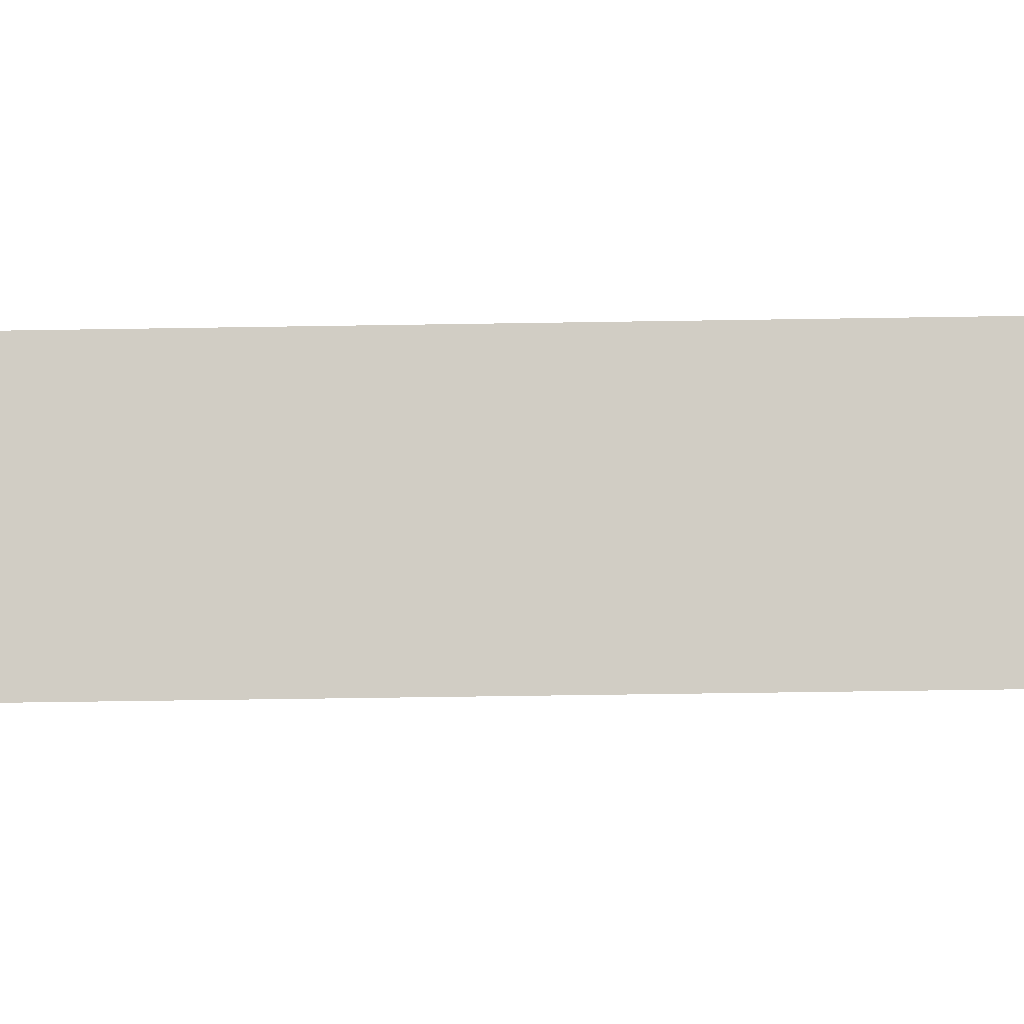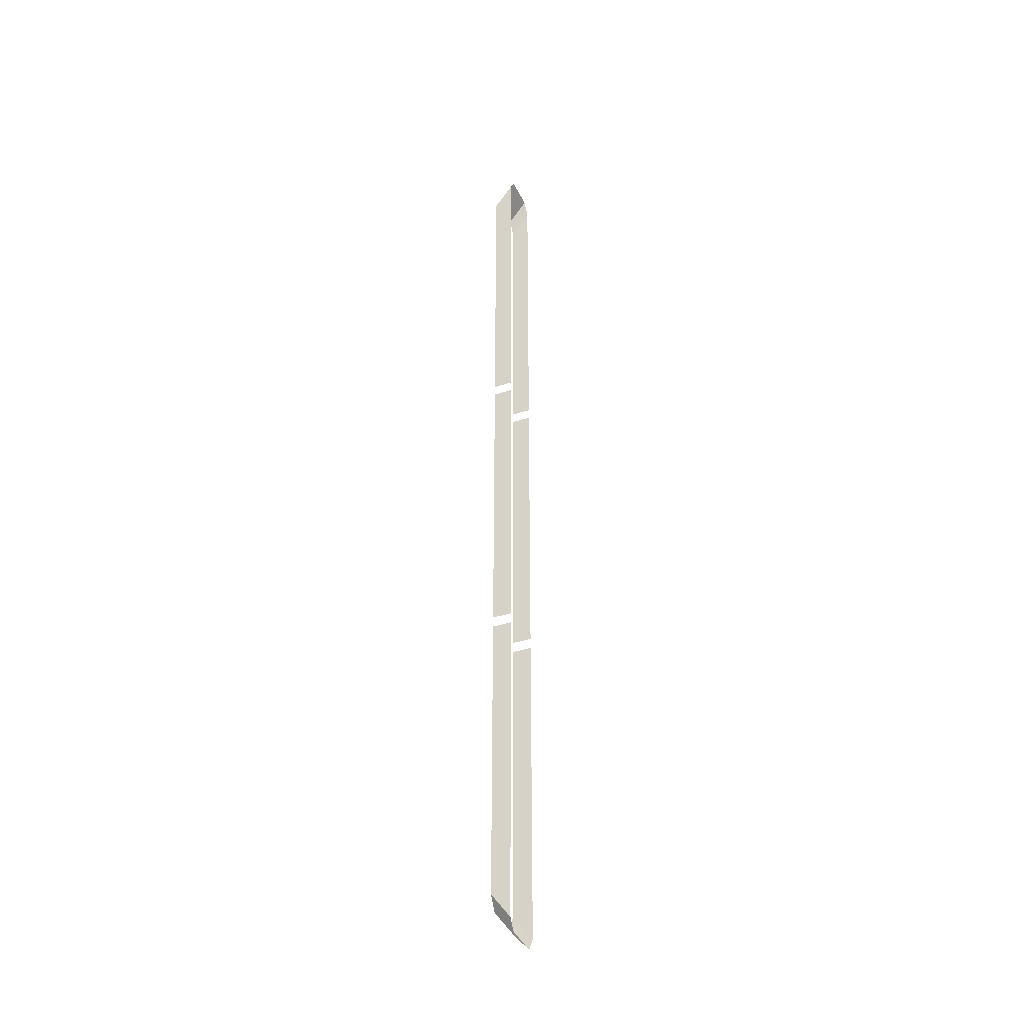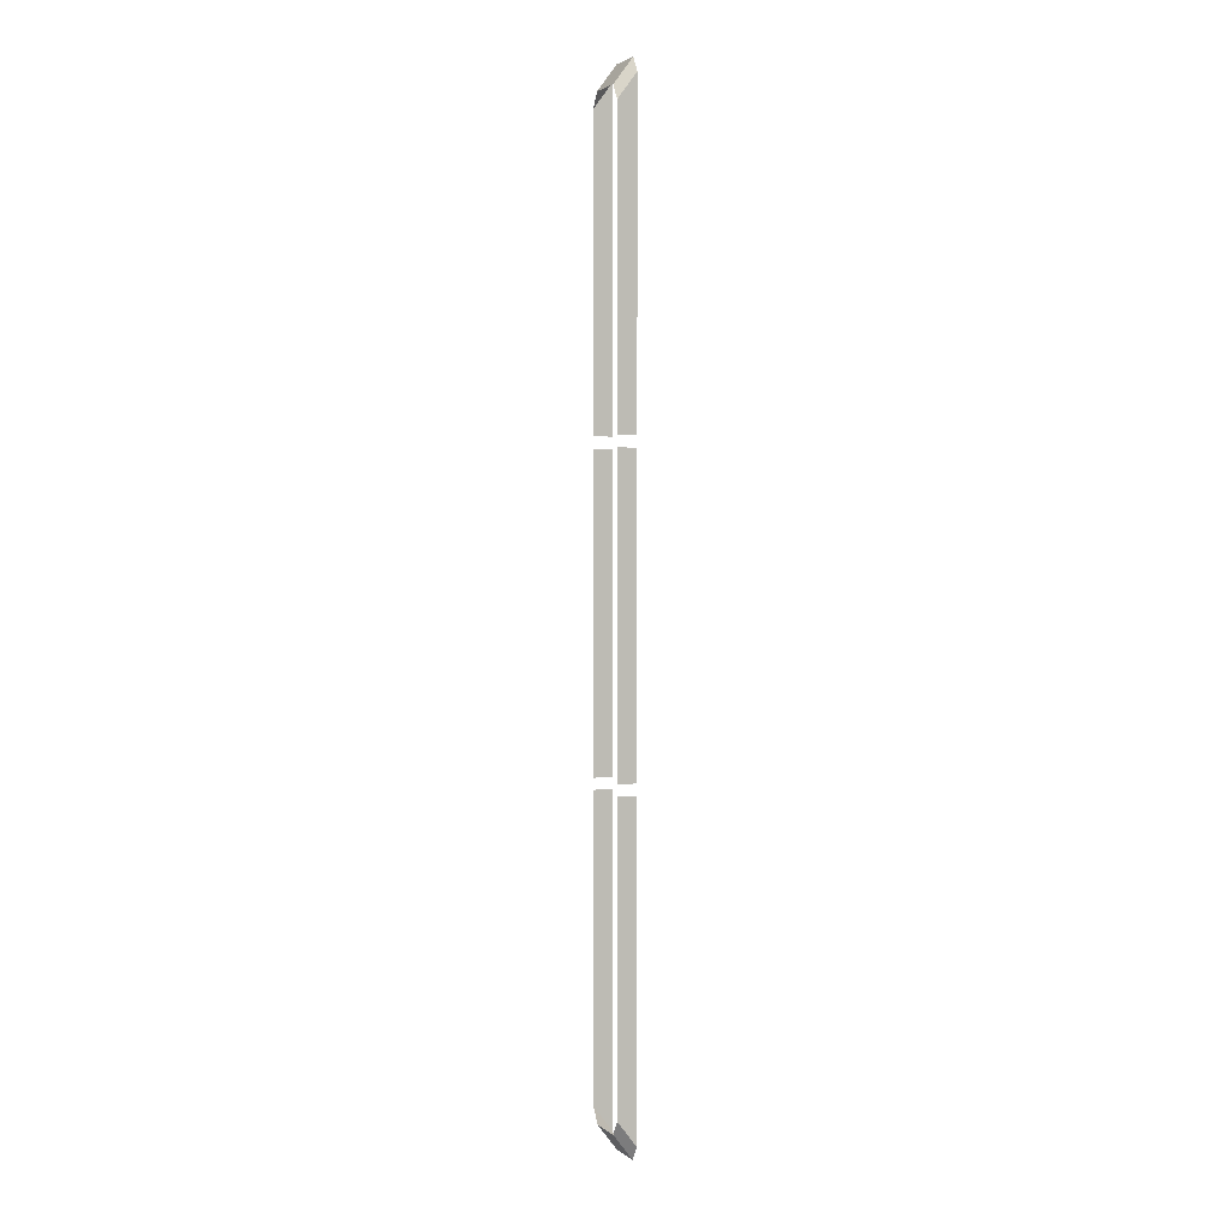
<metadata>
{"format":"obj","ext":"obj","renderer":"f3d","projection":"perspective","resolution":1024,"background":"white","views":[{"elev":-9.3,"azim":-85.1,"up":"+Y"},{"elev":-36.9,"azim":-66.7,"up":"+Z"},{"elev":2.9,"azim":-114.4,"up":"+Z"}]}
</metadata>
<code>
o windows_Untitled.001
v 0.5906 0.5812 -3.638
v 0.5906 1.021 -10.26
v 0.5906 0.5812 -10.84
v 0.5906 1.021 -3.638
v -0.5906 0.5812 -10.84
v -0.5906 0.5812 -3.638
v -0.5906 1.021 -3.638
v 0.3937 1.021 -10.59
v -0.3937 1.021 -10.59
v 0.3937 0.5812 -11.17
v -0.3937 0.5812 -11.17
v -0.5906 1.021 -10.26
v -0.5906 1.021 -3.389
v -0.5906 0.5812 3.385
v -0.5906 1.021 3.385
v -0.5906 0.5812 -3.389
v 0.5906 0.5812 -3.389
v 0.5906 0.5812 3.385
v 0.5906 1.021 3.385
v 0.5906 1.021 -3.389
v 0.5906 0.5812 3.638
v 0.5906 1.021 10.26
v 0.5906 0.5812 10.84
v 0.5906 1.021 3.638
v -0.5906 0.5812 10.84
v -0.5906 0.5812 3.638
v -0.5906 1.021 3.638
v 0.3937 1.021 10.59
v -0.3937 1.021 10.59
v 0.3937 0.5812 11.17
v -0.3937 0.5812 11.17
v -0.5906 1.021 10.26
f 1 3 2
f 2 4 1
f 10 11 9
f 9 8 10
f 12 5 6
f 6 7 12
f 3 10 8
f 8 2 3
f 9 11 5
f 5 12 9
f 13 14 15
f 14 13 16
f 18 20 19
f 20 18 17
f 21 22 23
f 22 21 24
f 30 29 31
f 29 30 28
f 32 26 25
f 26 32 27
f 23 28 30
f 28 23 22
f 29 25 31
f 25 29 32

</code>
